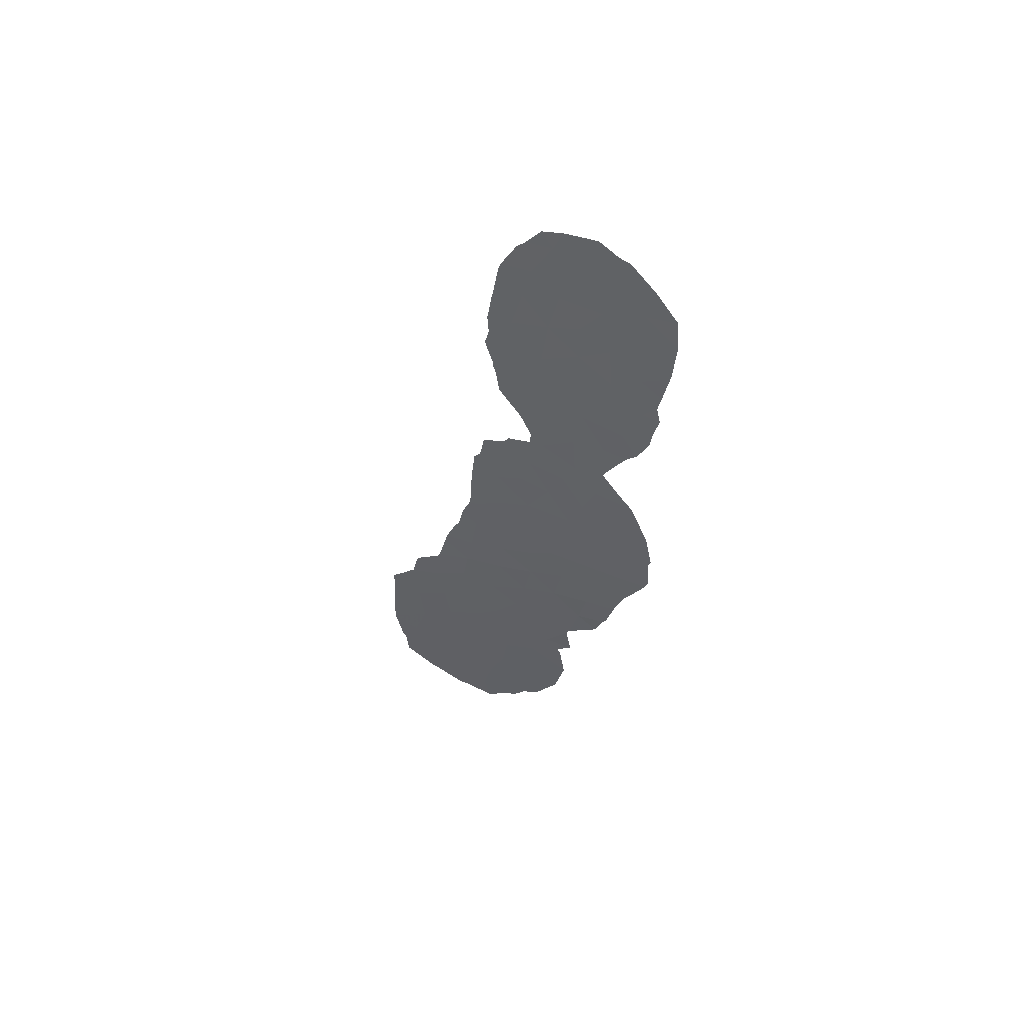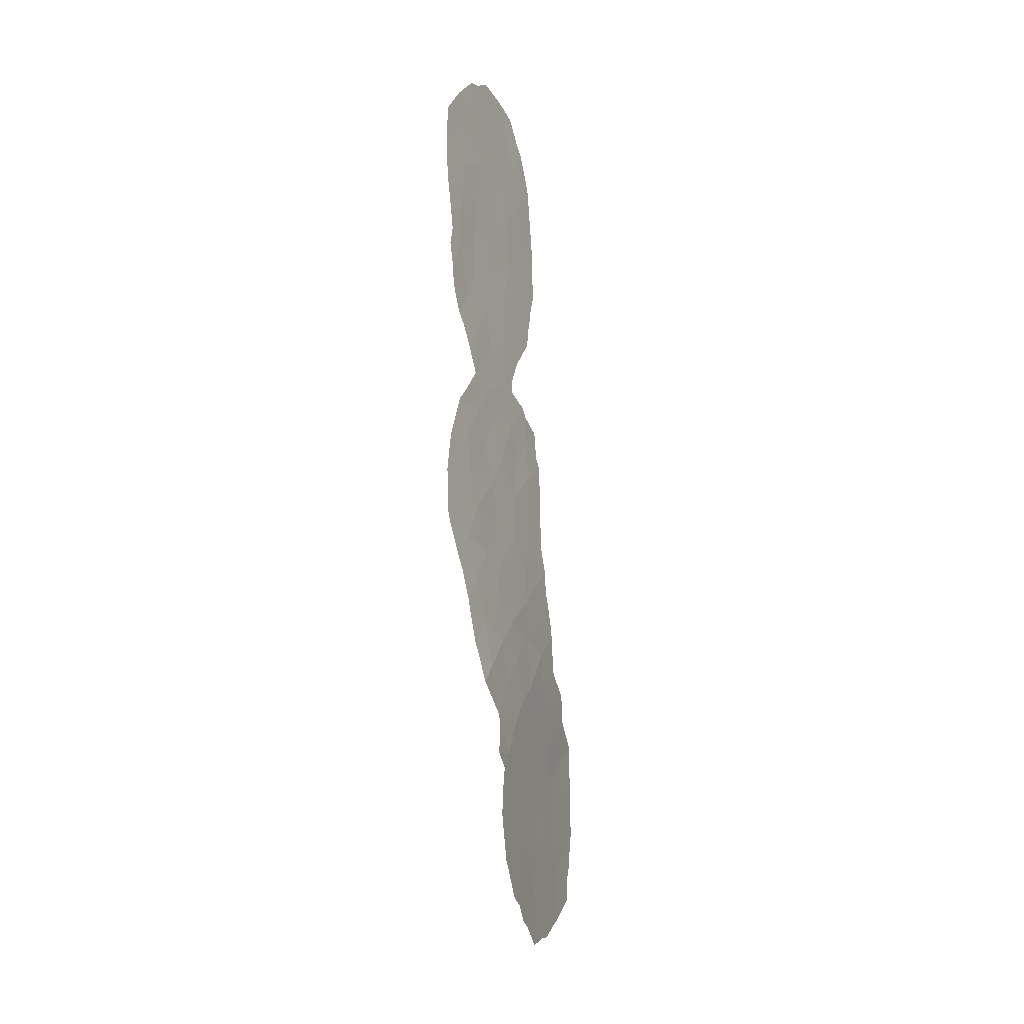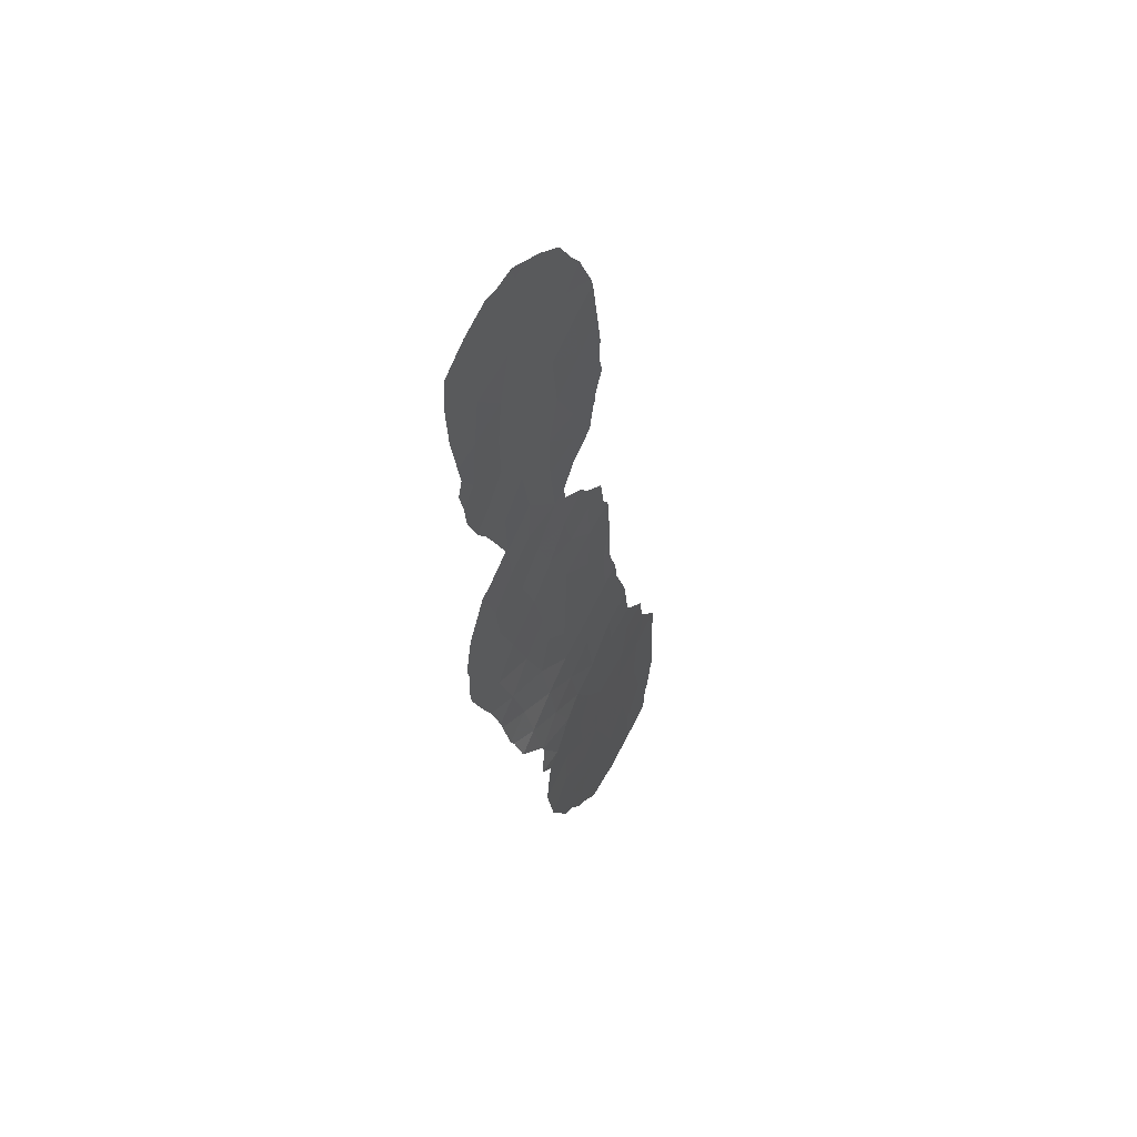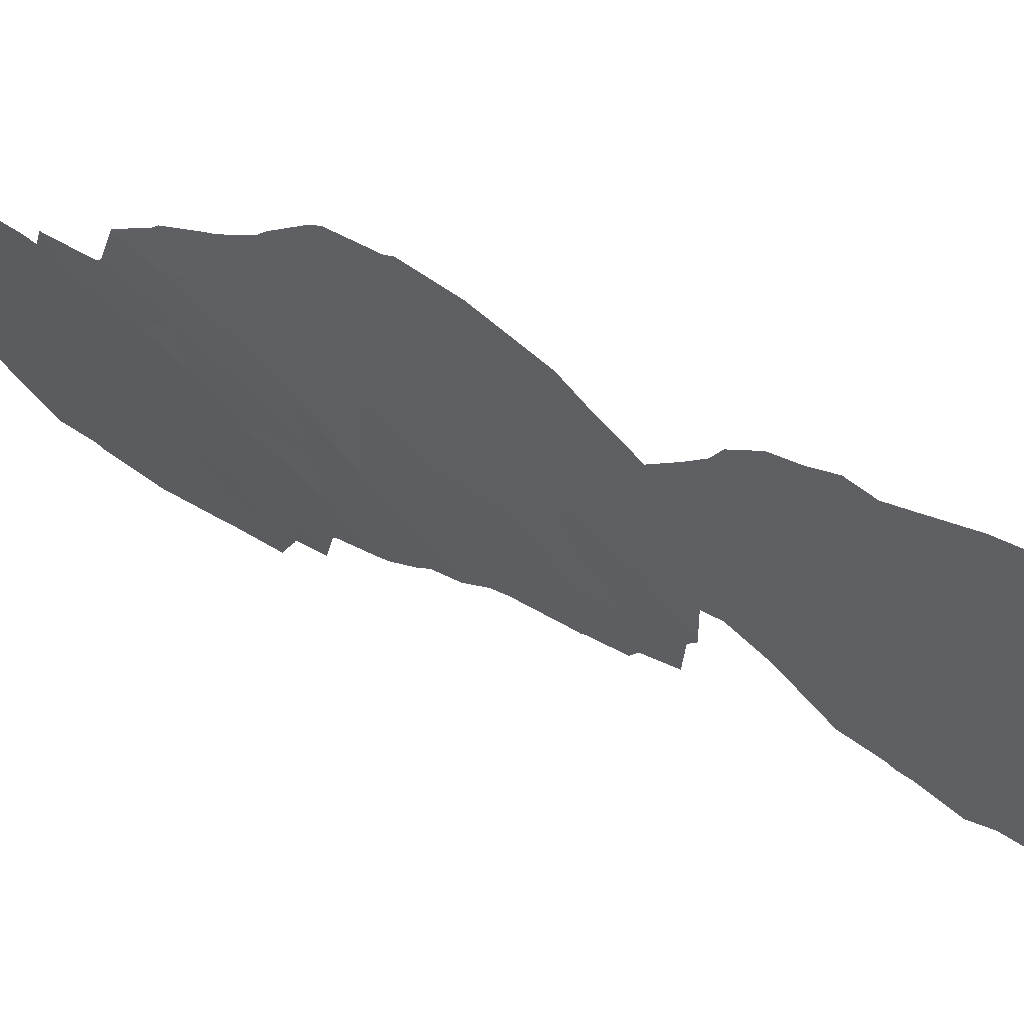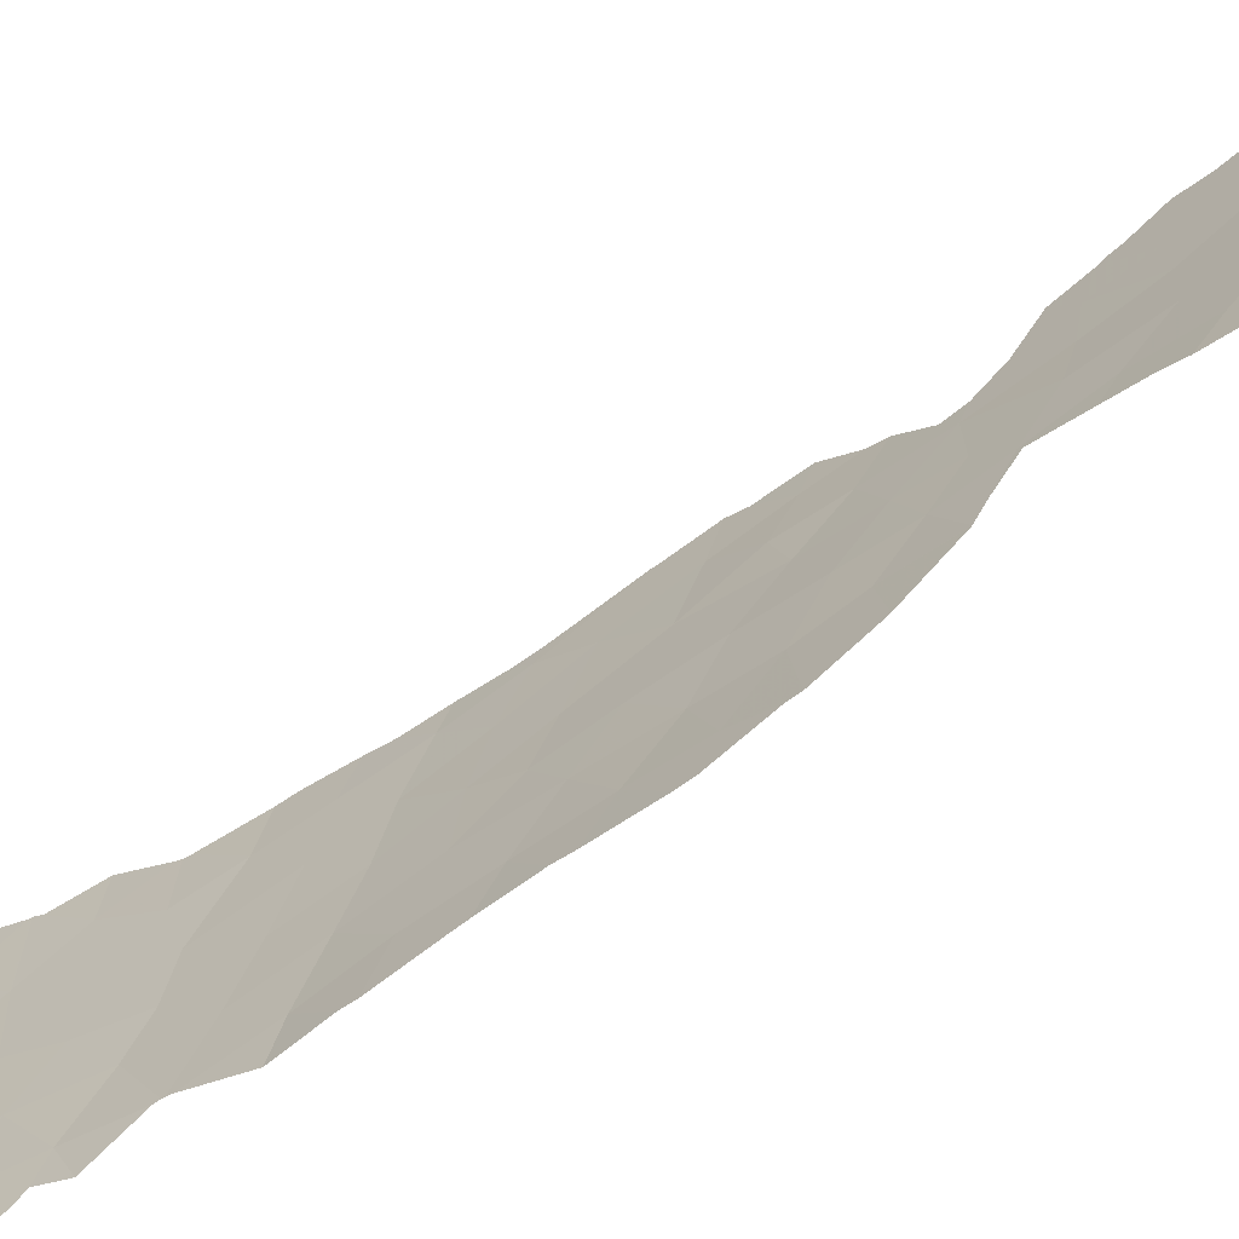
<metadata>
{"format":"obj","ext":"obj","renderer":"f3d","projection":"perspective","resolution":1024,"background":"white","views":[{"elev":55.5,"azim":144.9,"up":"+Z"},{"elev":-10.4,"azim":-129.3,"up":"+Z"},{"elev":51.5,"azim":-117.6,"up":"+Z"},{"elev":27.8,"azim":-41.9,"up":"+Y"},{"elev":79.2,"azim":-127.6,"up":"+Y"}]}
</metadata>
<code>
v 90.62 92.34 -9.424
v 91.13 91.25 -12.78
v 90.44 92.78 -13.94
v 91.2 91.06 -10.63
v 95.95 81.77 -45.67
v 90.27 92.86 -26.89
v 91.2 89.97 -34.84
v 90.87 91.18 -30.66
v 91.12 90.48 -32.73
v 91.11 90.96 -26.86
v 92.4 87.54 -42.82
v 93.89 85.12 -45.15
v 92.01 88.23 -39.13
v 96.21 81.34 -41.58
v 90.52 92.58 -11.66
v 91.28 90.82 -21.83
v 91.67 89.99 -16.19
v 92.41 88.28 -17.57
v 92.4 88.23 -5.645
v 95.44 82.55 -38.24
v 95.64 82.29 -43.6
v 94.95 83.4 -45.28
v 91.18 91.09 -17.96
v 92.82 87.38 -21.91
v 92.06 89.09 -21.86
v 94.18 84.53 -27.74
v 95.29 82.86 -40.12
v 94.3 84.23 -25.1
v 94.25 84.58 -40.59
v 91.99 88.66 -33.43
v 92.7 87.39 -32.19
v 92.58 87.32 -37.49
v 94.54 84.09 -43.72
v 92.2 88.57 -29.28
v 91.78 89.73 -14.02
v 91.59 90.09 -4.673
v 91.22 90.98 -20.02
v 92.54 87.99 -19.93
v 92.36 88.34 -23.64
v 93.06 86.89 -23.57
v 91.55 90.19 -23.53
v 93.62 85.67 -32.98
v 93.5 85.85 -31.09
v 93.37 86.01 -41.57
v 94.12 84.79 -42.24
v 94.42 84.13 -31.82
v 93.01 86.83 -9.533
v 92.6 87.82 -13.33
v 94.74 83.67 -35.26
v 90.59 92.02 -28.61
v 94.25 84.37 -29.77
v 93.55 85.76 -22.45
v 93.25 86.12 -46.62
v 91.85 89.46 -25.37
v 92.08 88.93 -27.38
v 90.56 92.49 -7.308
v 90.8 91.74 -25.11
v 90.74 91.94 -23.43
v 91.83 89.59 -10.03
v 92.25 88.57 -8.634
v 91.1 91.22 -6.04
v 92.74 87.44 -30.18
v 91.83 89.61 -11.94
v 92.75 86.93 -44.95
v 90.83 91.97 -16.12
v 91.16 91.18 -14.65
v 95.01 83.31 -41.99
v 93.63 85.66 -26.73
v 92.13 88.24 -35.62
v 93.1 86.73 -16.74
v 91.78 89.69 -20.48
v 92.85 87.26 -25.74
v 92.85 87.01 -34.28
v 96.56 80.75 -43.7
v 94.57 83.89 -33.57
v 93.05 86.82 -15.15
v 93.49 85.83 -13.8
v 94.16 84.67 -47.19
v 93.26 86.33 -11.71
v 93.23 86.25 -39.53
v 92.39 88.31 -15.5
v 95.1 83.15 -47.01
v 93.79 85.28 -35.48
v 93.69 85.5 -37.96
v 94.58 83.97 -37.13
v 93.62 85.62 -24.43
v 95.6 82.24 -36.35
v 92.83 87.26 -7.683
v 91.48 90.1 -28.99
v 92.8 87.34 -28.16
v 93.5 85.78 -43.42
v 92.5 87.42 -40.81
v 96.32 81.14 -39.29
v 92.47 88.1 -10.9
v 91.86 89.13 -31.13
v 91.37 90.61 -8.344
v 93.52 85.85 -29.03
v 91.85 89.58 -18.41
v 93.08 86.5 -36.4
v 92.01 89.11 -6.753
v 94.32 84.45 -39.07
v 89.96 93.9 -10.41
v 89.91 94.04 -8.448
v 95.86 81.91 -47.71
v 95.01 83.28 -48.42
v 95.99 81.69 -47.64
v 90.89 91.76 -18.71
v 90.68 92.25 -17.79
v 91.15 91.13 -19.97
v 96.88 80.19 -46.61
v 90.73 92.04 -21.06
v 91.43 89.11 -42.33
v 91.4 89.16 -42.08
v 90.46 92.66 -21.68
v 90.45 92.68 -21.7
v 91.52 90.23 -4.008
v 91.82 89.56 -4.192
v 95.21 82.63 -32.66
v 95.16 82.72 -32.16
v 93.67 85.43 -15.56
v 93.69 85.39 -15.17
v 91.67 88.68 -44.34
v 90.66 90.84 -35.68
v 90.58 91.37 -34.21
v 91.66 88.79 -39.81
v 91.57 88.93 -40.24
v 94.77 83.67 -48.38
v 91.14 91.13 -4.435
v 89.91 94.02 -8.335
v 93.52 85.69 -8.473
v 93.64 85.45 -10.09
v 93.33 86.2 -20.66
v 92.83 87.35 -20.11
v 94.32 84.17 -25.08
v 94.31 84.19 -25.15
v 89.97 93.86 -10.6
v 96.96 80.06 -45.25
v 90.42 92.02 -32.16
v 90.52 91.57 -33.86
v 94.62 83.61 -29.14
v 94.42 84.02 -28.01
v 94.74 83.43 -30.29
v 94.9 83.15 -30.93
v 96.45 80.85 -37
v 96.23 81.07 -35.61
v 95.59 82.12 -34.63
v 92.31 87.63 -46.21
v 92.71 86.98 -46.58
v 97.19 79.68 -40.39
v 97.2 79.66 -40.46
v 89.85 93.89 -25.59
v 89.88 93.79 -25.93
v 93.77 85.21 -13.07
v 93.79 85.15 -12.11
v 93.86 85.01 -13.97
v 92.82 87.37 -19.43
v 93.68 85.36 -10.58
v 89.81 93.83 -27.69
v 89.85 93.7 -28.13
v 91.44 89.34 -37.26
v 91.45 89.3 -37.43
v 93.07 86.82 -18.34
v 93.22 86.47 -17.94
v 90.39 92.12 -31.73
v 93.46 85.94 -21.09
v 93.96 84.88 -21.76
v 94.07 84.67 -23.09
v 92.94 86.95 -6.032
v 93.12 86.52 -6.561
v 90.9 91.67 -4.515
v 89.94 93.92 -6.794
v 90.34 92.99 -5.711
v 90.23 92.64 -30.27
v 90.08 93.58 -12.2
v 90.15 93.42 -13.05
v 97.27 79.54 -43.17
v 90.08 93.61 -13.88
v 90.18 93.38 -14.89
v 94.37 84.12 -27.34
v 93.55 85.72 -17.06
v 93.06 86.41 -47.42
v 93.41 85.85 -47.77
v 93.97 84.95 -48.66
v 95.51 82.25 -34.48
v 94.3 84.22 -25.02
v 90.49 92.72 -17.21
v 91.8 88.46 -44.69
v 94.22 84.35 -23.53
v 93.63 85.54 -15.85
v 92.64 87.67 -4.937
v 95.47 82.32 -34.3
v 91.38 89.45 -37.08
v 91.42 89.37 -37.2
v 93.46 85.81 -8.085
v 90.13 92.92 -29.78
v 90.41 92.84 -5.533
v 90.24 93.26 -15.93
v 97.16 79.71 -38.38
v 96.6 80.61 -37.28
v 96.57 80.65 -37.18
v 90.02 93.55 -23.75
v 90.03 93.53 -23.7
v 92.21 88.66 -4.46
v 97.25 79.59 -43.26
v 97.04 79.93 -45.04
v 91.25 89.47 -39.11
f 1 103 102
f 82 105 104
f 5 82 104
f 5 104 106
f 100 96 60
f 71 16 25
f 23 108 107
f 37 23 107
f 37 107 109
f 5 106 110
f 73 30 69
f 33 22 21
f 2 3 66
f 37 109 111
f 11 92 113
f 11 113 112
f 58 16 114
f 58 114 115
f 71 25 38
f 36 117 116
f 46 42 75
f 2 4 15
f 4 1 15
f 44 11 91
f 46 75 118
f 46 118 119
f 27 20 101
f 77 76 120
f 77 120 121
f 11 112 122
f 24 40 52
f 40 86 52
f 7 124 123
f 11 44 92
f 92 13 125
f 92 125 126
f 54 39 41
f 3 2 15
f 82 78 127
f 82 127 105
f 32 80 84
f 17 18 81
f 59 60 96
f 22 33 12
f 27 14 93
f 36 116 128
f 1 96 56
f 96 61 56
f 1 56 129
f 1 129 103
f 47 131 130
f 73 83 42
f 19 36 100
f 81 48 35
f 39 40 24
f 38 24 132
f 38 132 133
f 14 27 67
f 101 85 84
f 65 66 3
f 48 63 35
f 37 71 98
f 43 51 97
f 28 135 134
f 17 65 23
f 66 17 35
f 27 101 29
f 67 27 29
f 29 45 67
f 55 34 90
f 54 55 72
f 21 14 67
f 15 1 102
f 15 102 136
f 5 110 137
f 9 138 139
f 39 24 25
f 25 41 39
f 26 51 140
f 26 140 141
f 51 46 143
f 51 143 142
f 31 43 62
f 89 8 95
f 8 9 95
f 87 144 145
f 87 145 146
f 53 64 147
f 53 147 148
f 28 86 68
f 16 37 111
f 16 111 114
f 62 34 95
f 76 81 70
f 93 14 150
f 93 150 149
f 54 41 57
f 54 57 10
f 6 57 151
f 6 151 152
f 91 12 33
f 39 54 72
f 12 78 22
f 20 27 93
f 57 6 10
f 79 77 153
f 79 153 154
f 77 155 153
f 51 43 46
f 43 42 46
f 91 33 45
f 67 45 33
f 33 21 67
f 38 133 156
f 47 79 157
f 47 157 131
f 6 152 158
f 55 10 89
f 50 6 158
f 50 158 159
f 68 26 28
f 13 32 160
f 13 160 161
f 70 18 162
f 70 162 163
f 9 8 164
f 9 164 138
f 24 52 165
f 24 165 132
f 52 166 165
f 52 167 166
f 59 94 60
f 19 88 169
f 19 169 168
f 60 94 47
f 31 42 43
f 37 16 71
f 96 100 61
f 100 36 61
f 61 36 128
f 61 128 170
f 56 172 171
f 90 97 68
f 55 54 10
f 8 173 164
f 94 59 63
f 4 2 63
f 2 35 63
f 59 4 63
f 56 171 129
f 12 91 64
f 91 11 64
f 3 15 174
f 3 174 175
f 14 176 150
f 17 66 65
f 3 177 178
f 28 26 179
f 28 179 135
f 99 73 69
f 69 30 7
f 70 81 18
f 70 163 180
f 25 24 38
f 40 39 72
f 30 73 31
f 25 16 41
f 81 76 48
f 77 48 76
f 78 53 181
f 78 181 182
f 78 182 183
f 94 79 47
f 78 183 127
f 80 29 101
f 29 80 44
f 17 81 35
f 78 82 22
f 21 74 14
f 34 55 89
f 49 87 146
f 49 146 184
f 31 73 42
f 73 99 83
f 42 83 75
f 12 53 78
f 80 101 84
f 48 77 79
f 20 85 101
f 83 84 85
f 32 84 99
f 98 38 18
f 71 38 98
f 28 134 185
f 80 32 13
f 23 65 186
f 23 186 108
f 2 66 35
f 83 49 75
f 55 90 72
f 29 44 45
f 15 136 174
f 9 7 30
f 7 9 139
f 7 139 124
f 98 23 37
f 26 141 179
f 51 142 140
f 89 95 34
f 9 30 95
f 62 95 31
f 53 12 64
f 64 187 147
f 53 148 181
f 86 28 185
f 86 185 188
f 72 68 86
f 70 180 189
f 64 11 122
f 64 122 187
f 41 58 57
f 58 41 16
f 77 121 155
f 82 5 22
f 52 86 188
f 52 188 167
f 72 86 40
f 85 20 87
f 19 168 190
f 89 10 50
f 75 49 184
f 75 184 191
f 69 7 192
f 69 192 193
f 32 69 193
f 32 193 160
f 7 123 192
f 18 38 156
f 18 156 162
f 88 194 169
f 19 100 88
f 88 47 130
f 88 130 194
f 72 90 68
f 90 62 97
f 26 97 51
f 62 90 34
f 43 97 62
f 8 50 195
f 8 195 173
f 50 159 195
f 56 61 196
f 56 196 172
f 61 170 196
f 5 74 21
f 5 21 22
f 3 175 177
f 79 154 157
f 44 91 45
f 92 44 80
f 65 197 186
f 93 149 198
f 85 87 49
f 60 47 88
f 94 48 79
f 93 198 199
f 94 63 48
f 65 3 178
f 65 178 197
f 13 92 80
f 76 70 189
f 76 189 120
f 83 85 49
f 50 8 89
f 46 119 143
f 10 6 50
f 31 95 30
f 87 20 200
f 87 200 144
f 20 93 199
f 20 199 200
f 96 4 59
f 96 1 4
f 75 191 118
f 97 26 68
f 57 201 151
f 57 58 202
f 57 202 201
f 58 115 202
f 69 32 99
f 23 98 17
f 19 190 203
f 36 19 203
f 36 203 117
f 98 18 17
f 99 84 83
f 14 74 204
f 14 204 176
f 92 126 113
f 74 5 137
f 74 137 205
f 100 60 88
f 74 205 204
f 13 161 206
f 13 206 125

</code>
